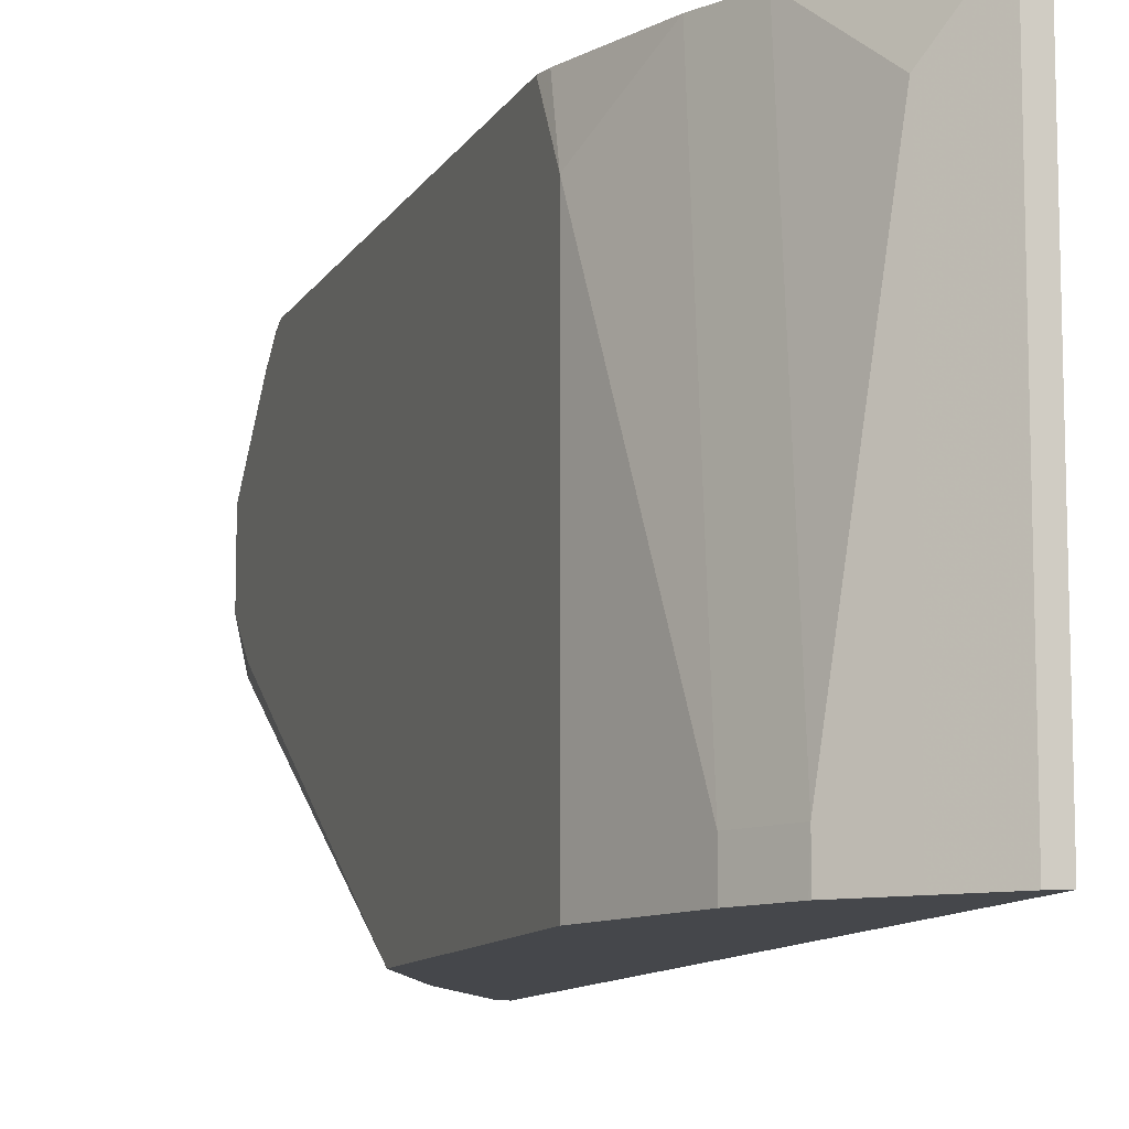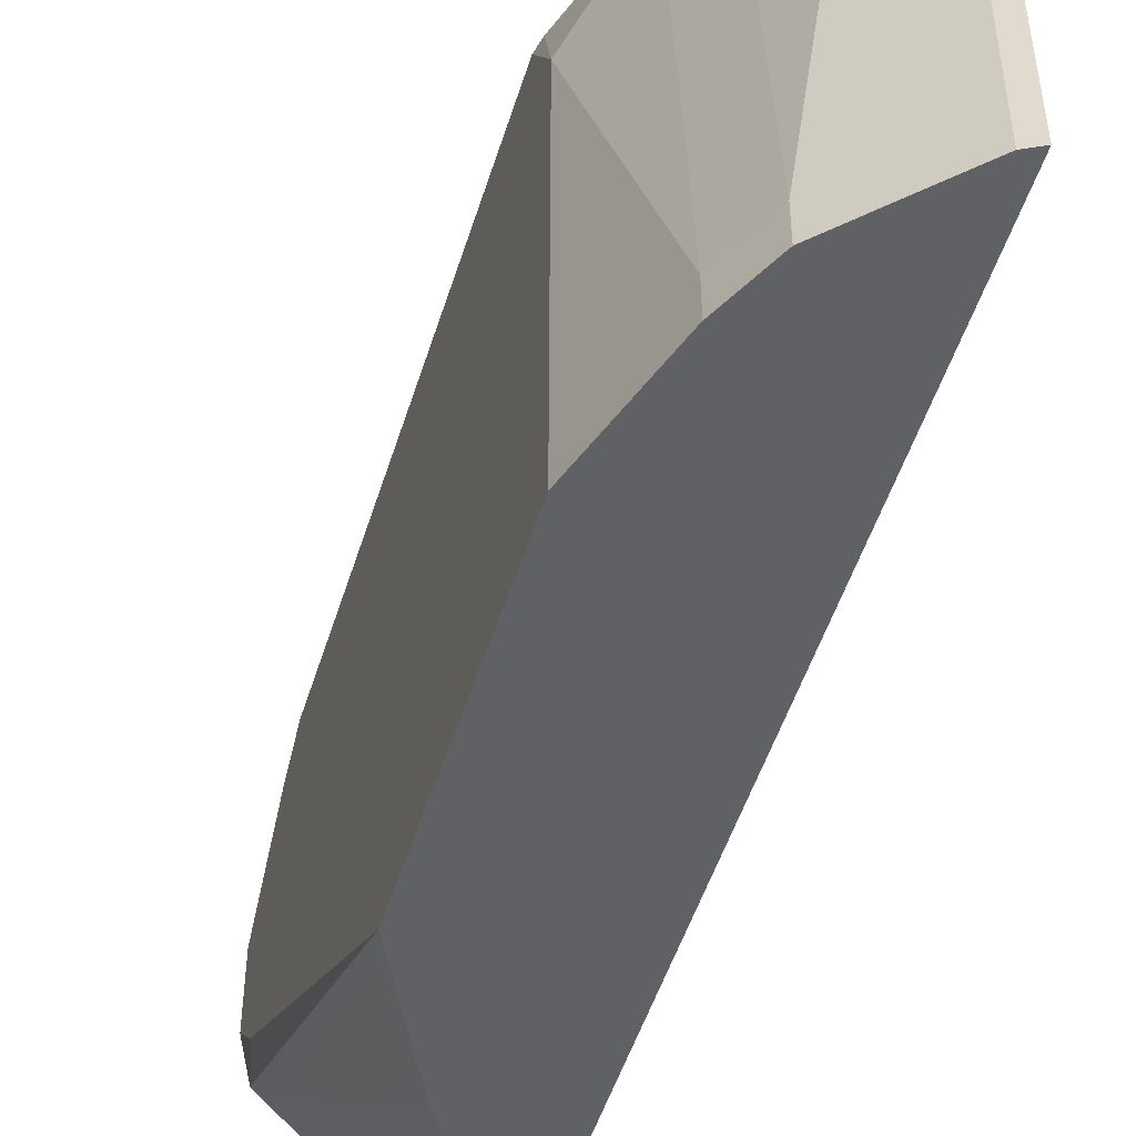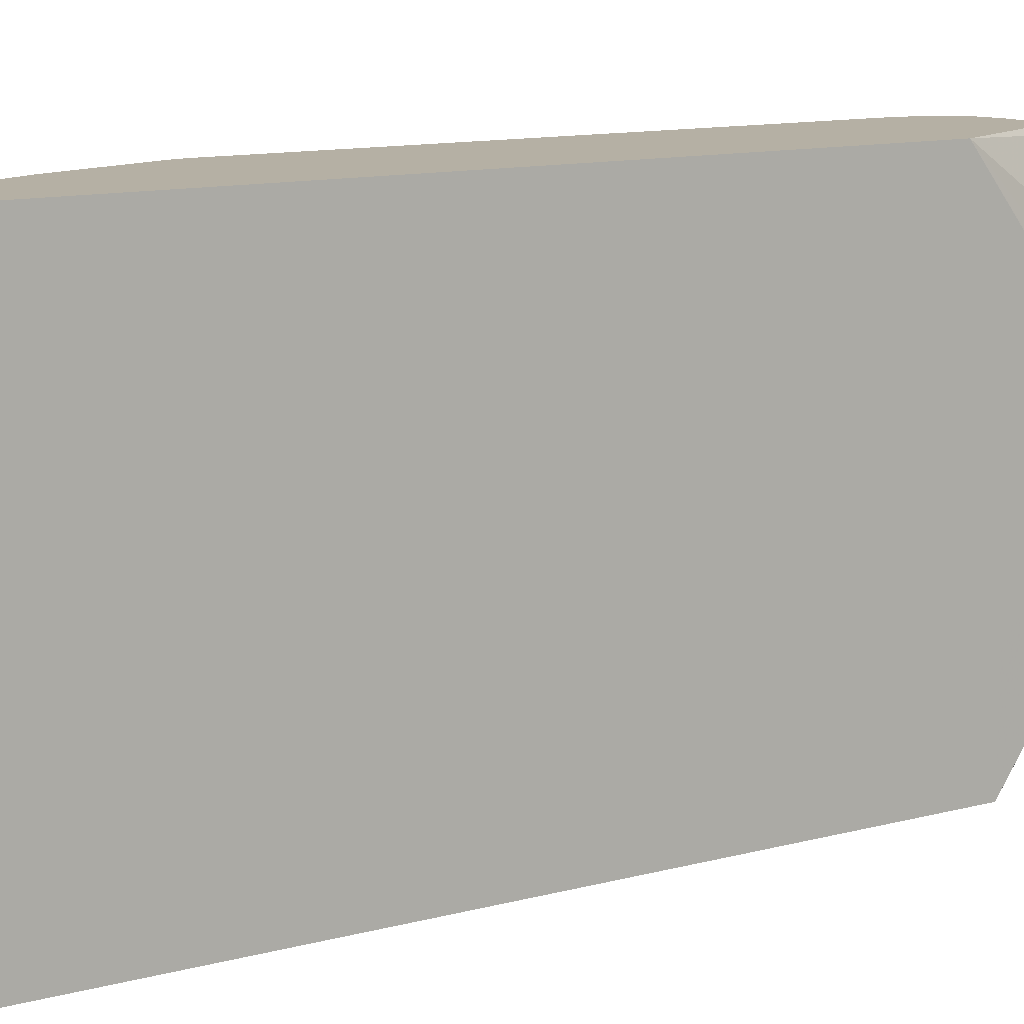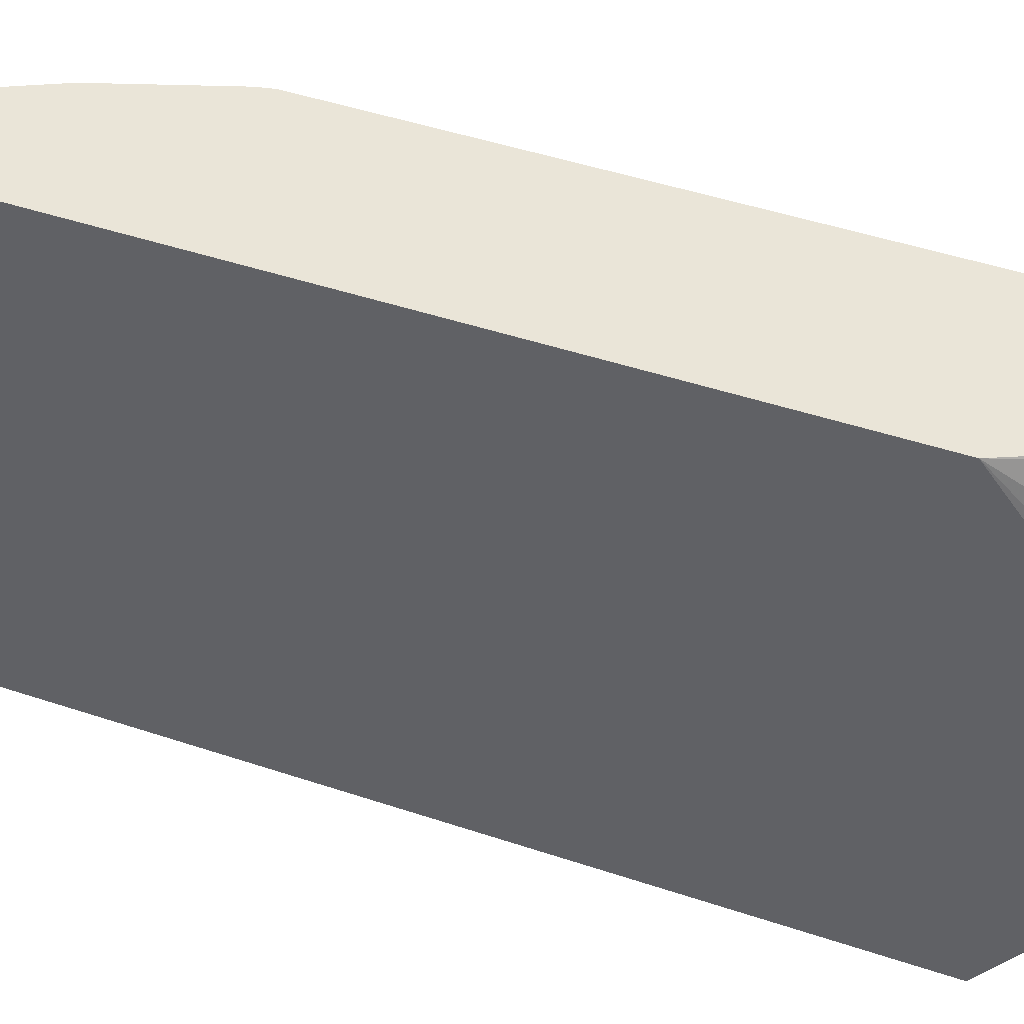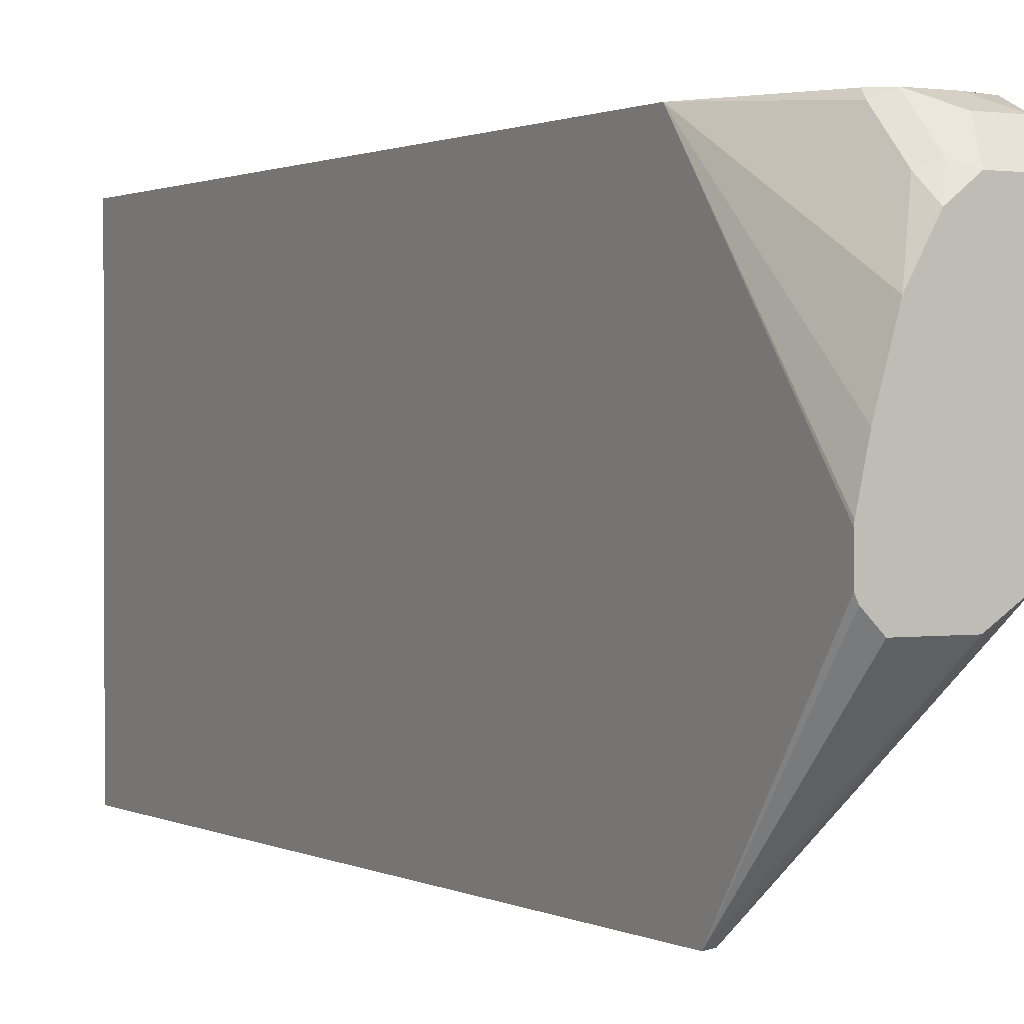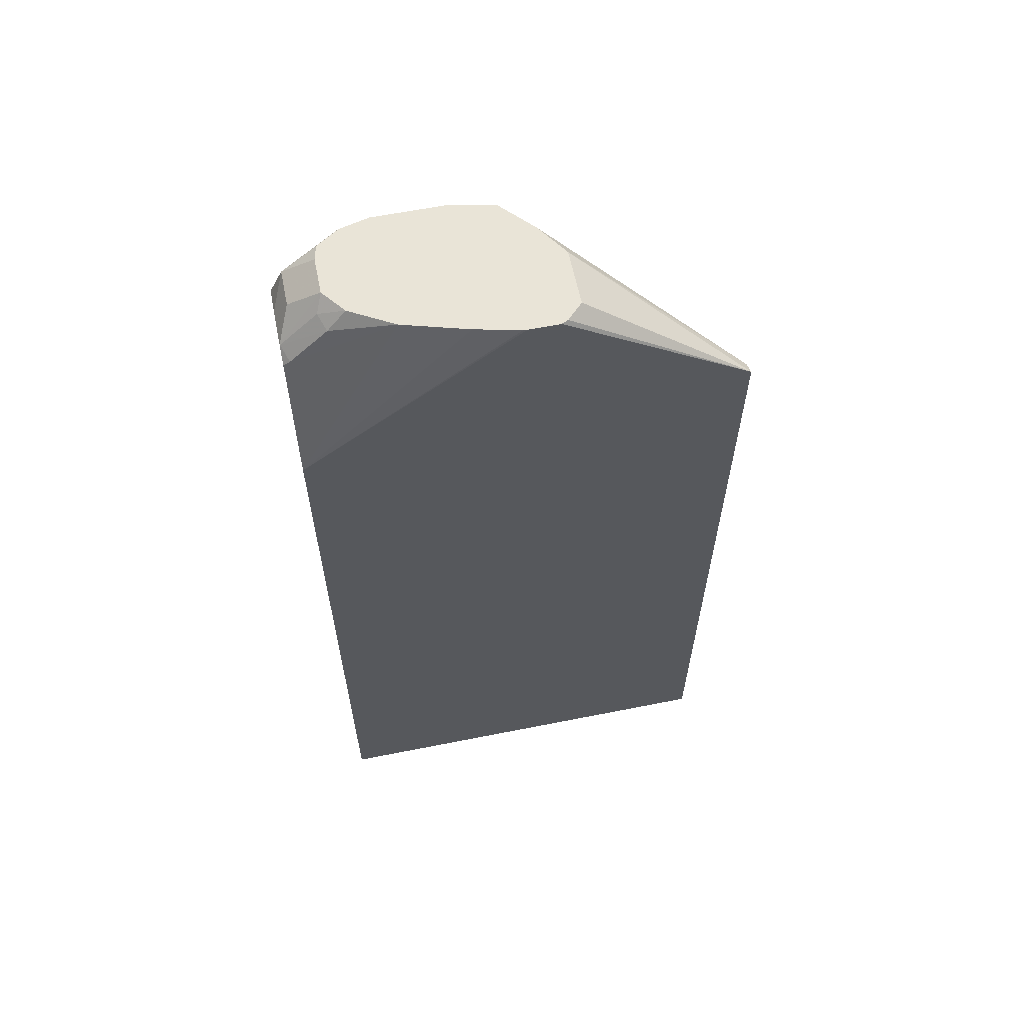
<metadata>
{"format":"obj","ext":"obj","renderer":"f3d","projection":"perspective","resolution":1024,"background":"white","views":[{"elev":-10.5,"azim":161.3,"up":"+Y"},{"elev":-50.1,"azim":163.0,"up":"+Y"},{"elev":11.6,"azim":-123.1,"up":"+Y"},{"elev":45.3,"azim":-68.7,"up":"+Y"},{"elev":1.1,"azim":-29.6,"up":"+Y"},{"elev":60.8,"azim":-101.5,"up":"+Z"}]}
</metadata>
<code>
v 0.2062 0.2701 -0.2586
v 0.2062 0.51 -0.2586
v 0.2136 0.2701 -0.2549
v 0.2062 0.2701 0.1759
v 0.2136 0.51 -0.2549
v 0.2062 0.51 0.1552
v 0.2342 0.2701 -0.2342
v 0.2081 0.2701 0.1749
v 0.2483 0.3616 0.2483
v 0.2169 0.3616 0.2483
v 0.2081 0.3703 0.2483
v 0.2064 0.3739 0.2483
v 0.2062 0.3302 0.1759
v 0.2342 0.4753 -0.2342
v 0.2549 0.51 -0.1929
v 0.2064 0.3906 0.2483
v 0.2066 0.3926 0.2483
v 0.2119 0.4169 0.2483
v 0.2218 0.4517 0.2483
v 0.2325 0.5063 0.217
v 0.2334 0.51 0.2133
v 0.2549 0.2701 -0.2135
v 0.2136 0.2701 0.1722
v 0.2662 0.3735 0.2483
v 0.2549 0.2893 -0.2135
v 0.2596 0.51 -0.1836
v 0.2687 0.2893 -0.186
v 0.2221 0.452 0.2483
v 0.2325 0.4857 0.2377
v 0.2411 0.5098 0.2204
v 0.2409 0.51 0.22
v 0.2554 0.2701 -0.2126
v 0.279 0.3772 0.2377
v 0.2665 0.3738 0.2483
v 0.2549 0.2701 0.1102
v 0.2618 0.51 -0.1791
v 0.2687 0.2701 -0.186
v 0.2687 0.51 -0.1653
v 0.2893 0.4753 -0.124
v 0.2351 0.4753 0.2483
v 0.2411 0.4891 0.2411
v 0.2413 0.51 0.2203
v 0.284 0.39 0.2483
v 0.268 0.2701 0.0841
v 0.2886 0.2701 0.04277
v 0.2893 0.2701 0.04133
v 0.2893 0.2701 -0.124
v 0.2877 0.51 -0.1108
v 0.2893 0.51 -0.1033
v 0.2483 0.4855 0.2483
v 0.2549 0.5029 0.2342
v 0.262 0.51 0.2203
v 0.2842 0.3901 0.248
v 0.2842 0.3903 0.2483
v 0.2893 0.3927 0.2273
v 0.2893 0.51 0.186
v 0.2689 0.4855 0.2483
v 0.2756 0.5029 0.2342
v 0.2783 0.51 0.2163
v 0.2893 0.4133 0.2483
v 0.2893 0.4136 0.2483
v 0.2865 0.51 0.2039
v 0.2893 0.496 0.2066
v 0.2769 0.4836 0.2483
v 0.2852 0.4712 0.2483
v 0.2893 0.4547 0.2483
f 27 37 32
f 27 36 38
f 27 38 39
f 27 39 47
f 27 47 37
f 26 36 27
f 29 41 30
f 29 40 41
f 33 35 44
f 33 43 34
f 30 41 42
f 28 40 29
f 25 27 32
f 14 15 25
f 23 34 24
f 23 33 34
f 22 25 32
f 20 31 21
f 20 30 31
f 20 29 30
f 19 29 20
f 19 28 29
f 15 27 25
f 15 26 27
f 9 23 24
f 9 11 10
f 33 44 45
f 9 12 11
f 23 35 33
f 33 45 46
f 57 64 58
f 38 48 39
f 9 16 12
f 62 66 63
f 62 65 66
f 58 62 59
f 58 65 62
f 58 64 65
f 56 62 63
f 55 61 60
f 54 55 60
f 53 55 54
f 52 58 59
f 50 58 51
f 50 57 58
f 46 55 53
f 43 46 53
f 43 53 54
f 42 58 52
f 42 51 58
f 42 50 51
f 41 50 42
f 40 50 41
f 39 46 47
f 39 55 46
f 39 61 55
f 39 66 61
f 39 63 66
f 39 56 63
f 39 49 56
f 39 48 49
f 33 46 43
f 9 17 16
f 30 42 31
f 9 19 18
f 2 36 26
f 2 38 36
f 2 48 38
f 2 49 48
f 2 56 49
f 2 62 56
f 2 59 62
f 2 52 59
f 2 42 52
f 2 31 42
f 2 21 31
f 2 6 21
f 1 6 2
f 1 13 6
f 1 4 13
f 1 8 4
f 1 23 8
f 1 44 35
f 1 45 44
f 1 46 45
f 1 47 46
f 1 37 47
f 1 32 37
f 1 22 32
f 1 7 22
f 1 3 7
f 1 5 3
f 1 2 5
f 9 18 17
f 2 26 15
f 2 15 5
f 1 35 23
f 3 14 7
f 9 28 19
f 3 5 14
f 9 40 28
f 9 50 40
f 9 57 50
f 9 64 57
f 9 65 64
f 9 61 66
f 9 60 61
f 9 54 60
f 9 43 54
f 9 34 43
f 9 24 34
f 8 23 9
f 9 66 65
f 7 14 25
f 4 9 10
f 7 25 22
f 4 10 11
f 4 11 12
f 4 16 13
f 5 15 14
f 4 12 16
f 6 16 17
f 6 17 18
f 6 18 19
f 6 19 20
f 6 20 21
f 6 13 16
f 4 8 9

</code>
